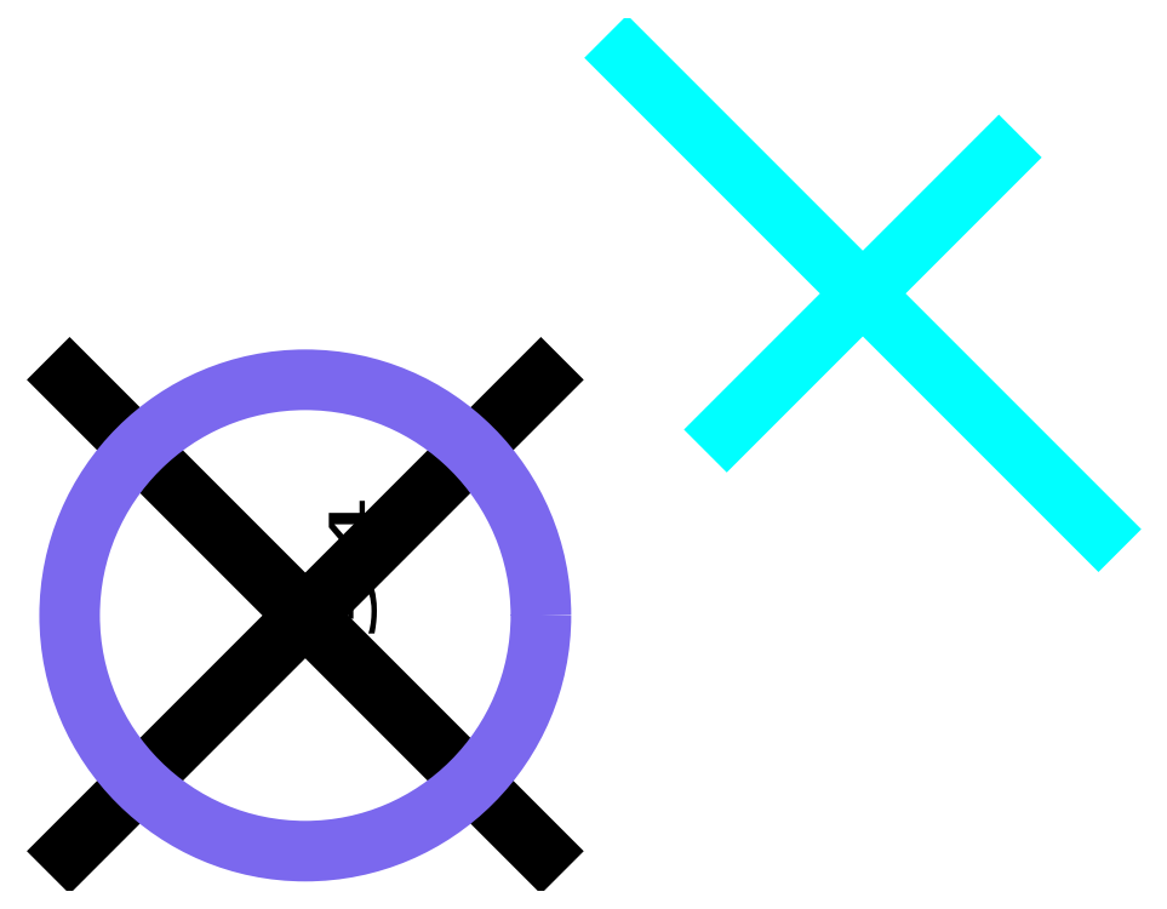
<metadata>
{"format":"dxf","ext":"dxf","renderer":"ezdxf+matplotlib","layout":"modelspace","background":"white","min_lineweight":24,"dpi":150}
</metadata>
<code>
0
SECTION
2
ENTITIES
0
INSERT
8
MyInsertLayer
2
BlockWithAttributes
10
0
20
0
30
8.66
41
1
42
1
43
1
50
45
210
0.5774
220
0.5774
230
0.5774
66
1
0
ATTRIB
8
0
10
-3.536
20
-9.192
30
8.66
40
1
41
2
7
MyStyle
1
24
72
1
11
-3.536
21
-9.192
31
8.66
50
135
210
0.5774
220
0.5774
230
0.5774
2
NewAttribute
70
0
74
2
0
SEQEND
8
0
0
INSERT
8
0
2
BlockWithAttributes
10
10
20
5
30
0
41
1
42
1
43
1
50
0
210
0
220
0
230
1
66
1
0
ATTRIB
8
0
10
1
20
1
30
0
40
1
41
2
7
MyStyle
1
34
72
1
11
1
21
1
31
0
50
90
210
0
220
0
230
1
2
NewAttribute
70
0
74
2
0
SEQEND
8
0
0
CIRCLE
8
MyCircleLayer
10
0
20
0
30
0
40
5
39
0
210
0
220
0
230
1
0
VIEWPORT
8
0
10
0
20
0
30
0
40
297
41
210
68
1
69
1
12
50
22
100
13
0
23
0
14
10
24
10
15
10
25
10
16
0
26
0
36
1
17
0
27
0
37
0
42
50
43
0
44
0
45
250
50
0
51
0
72
1000
90
819232
110
0
120
0
130
0
111
1
121
0
131
0
112
0
122
1
132
0
0
ENDSEC
0
EOF

</code>
